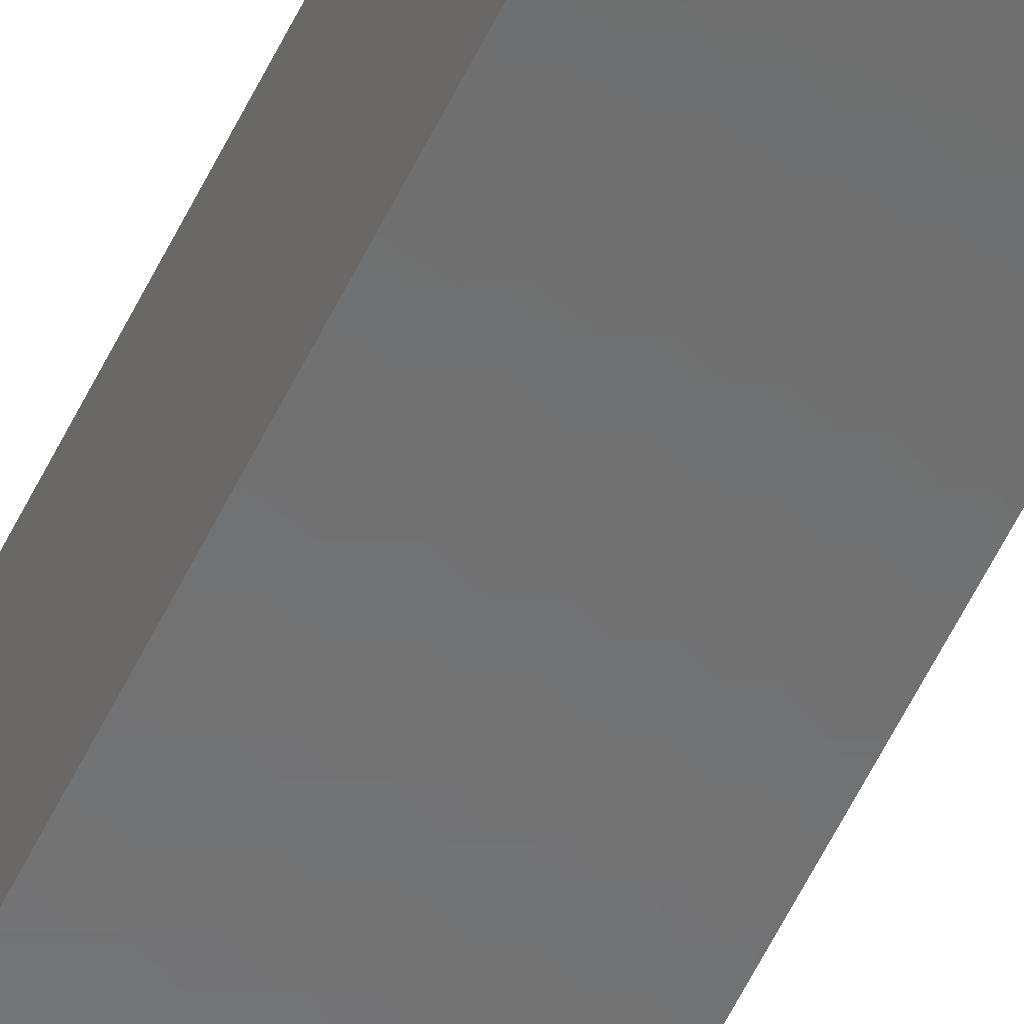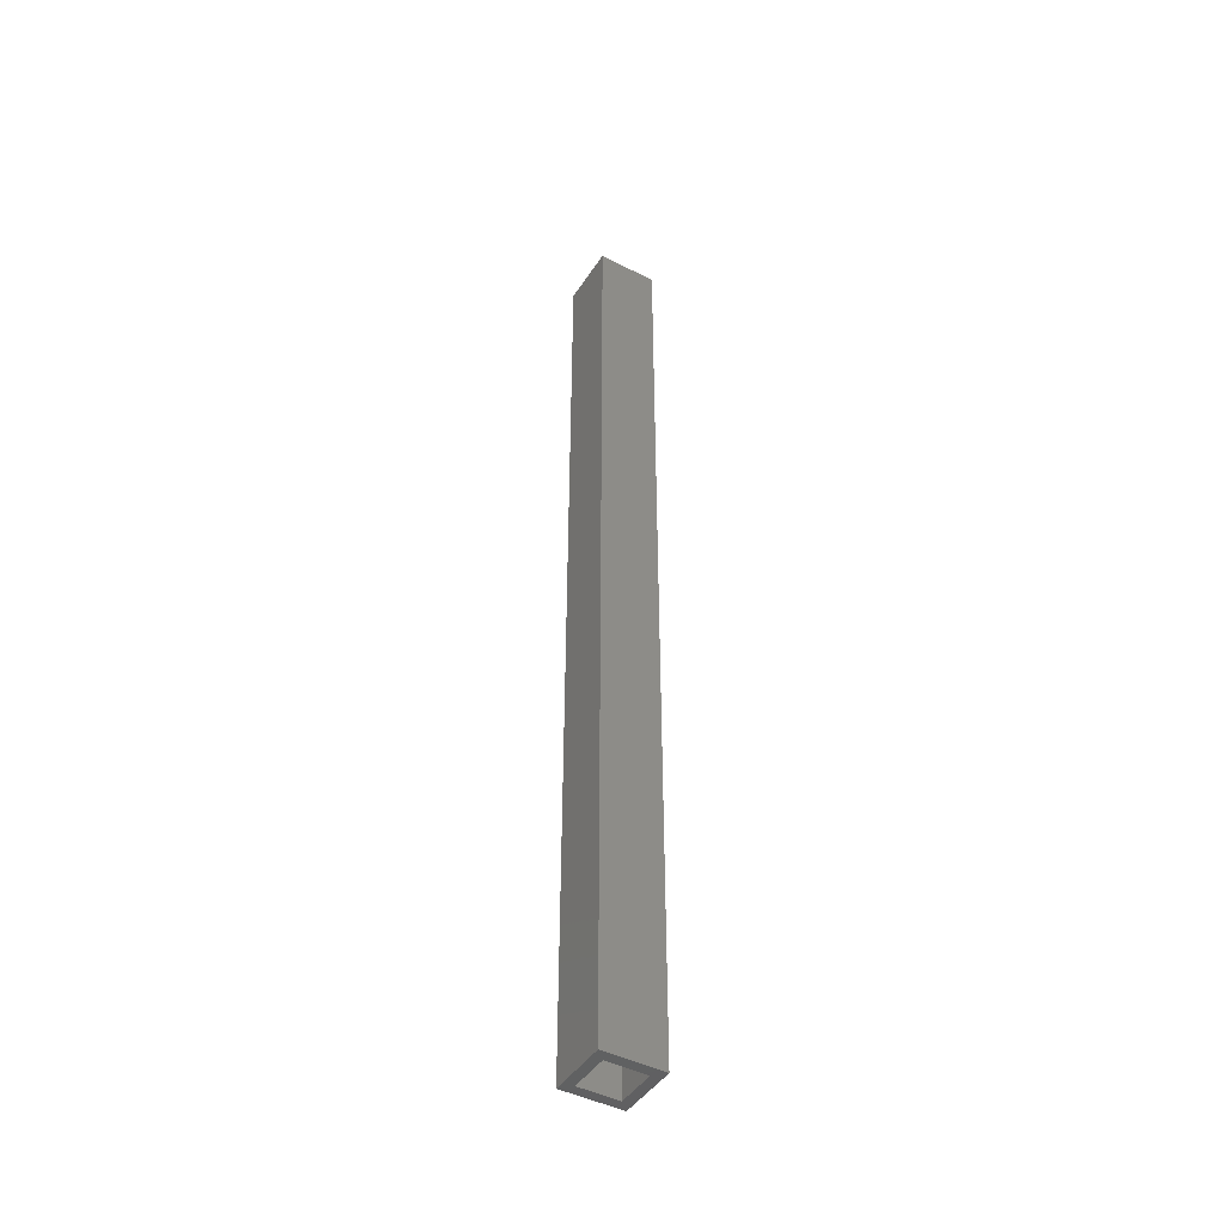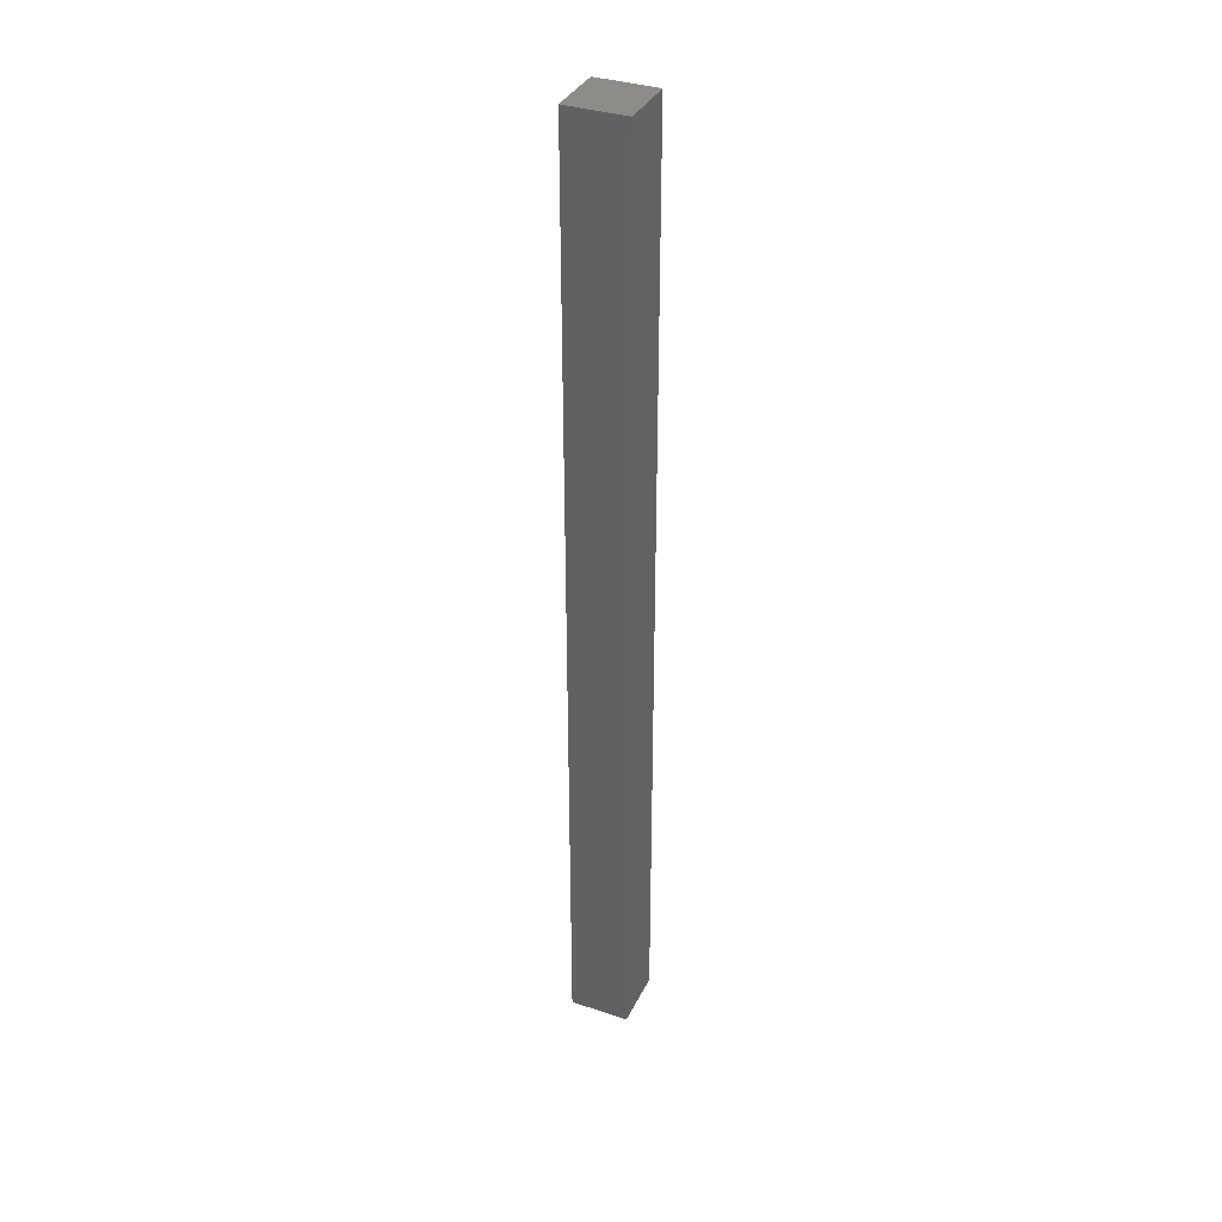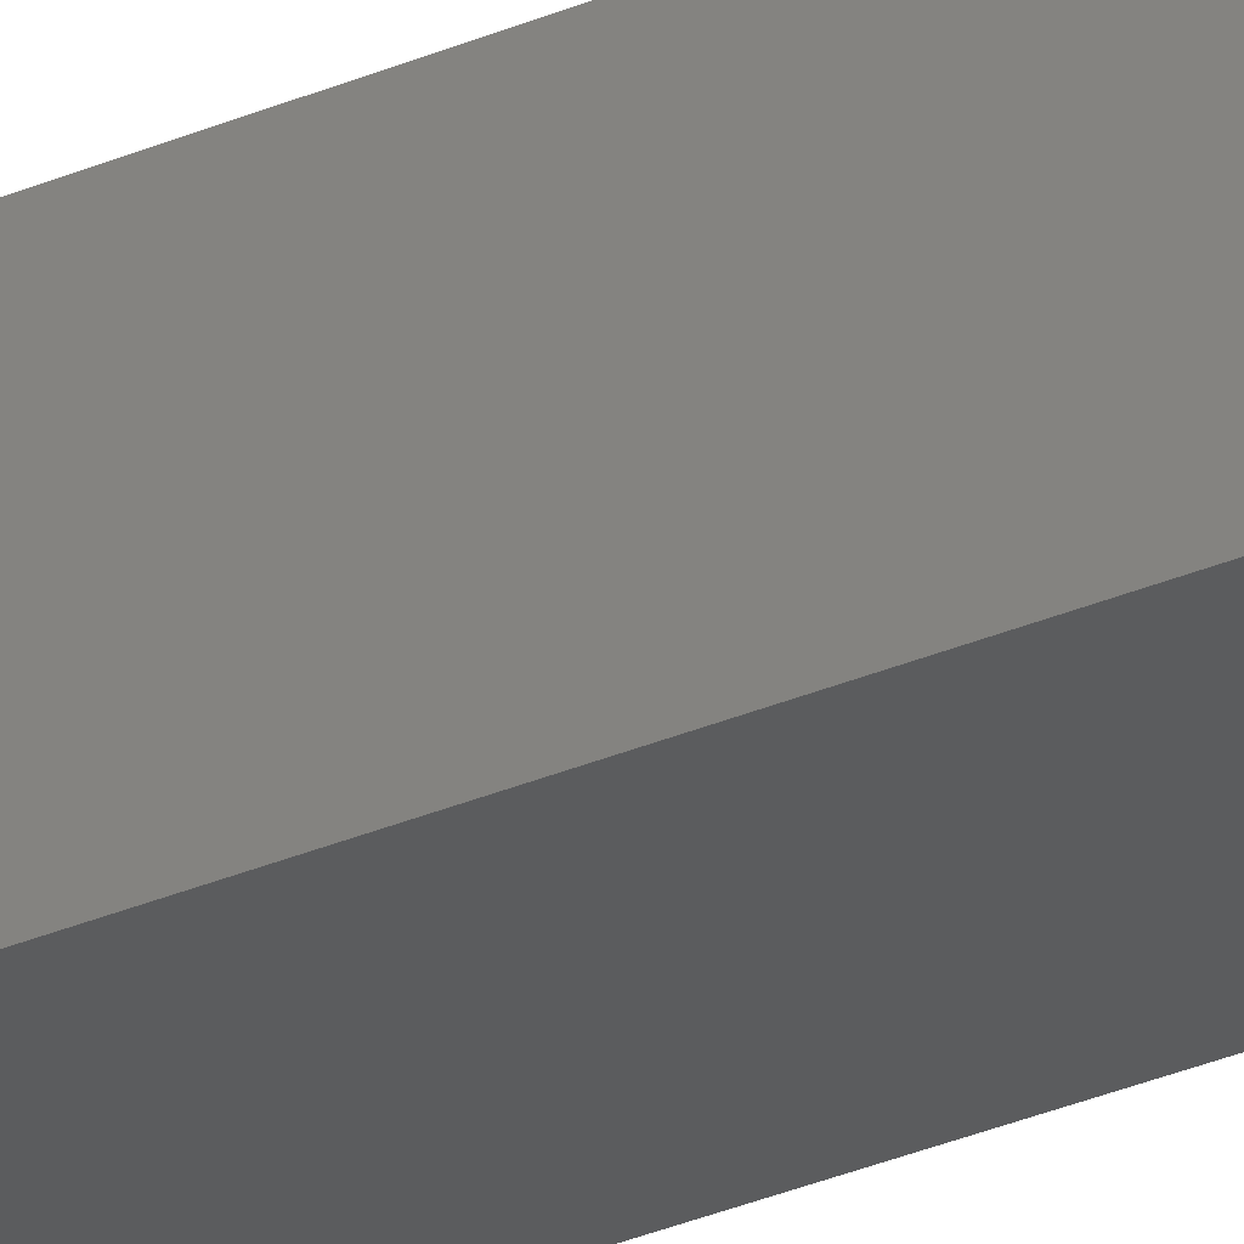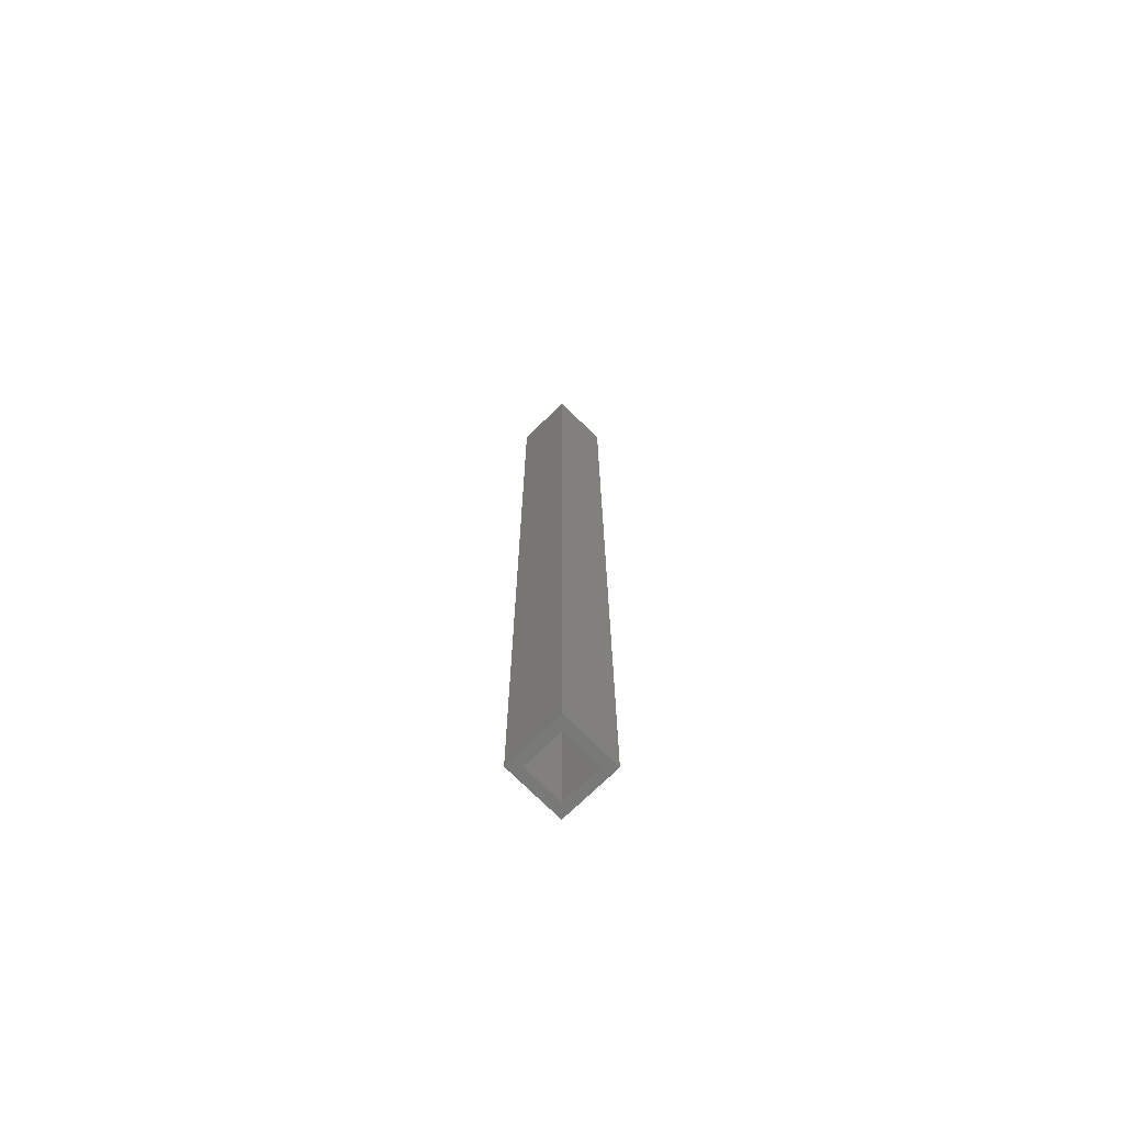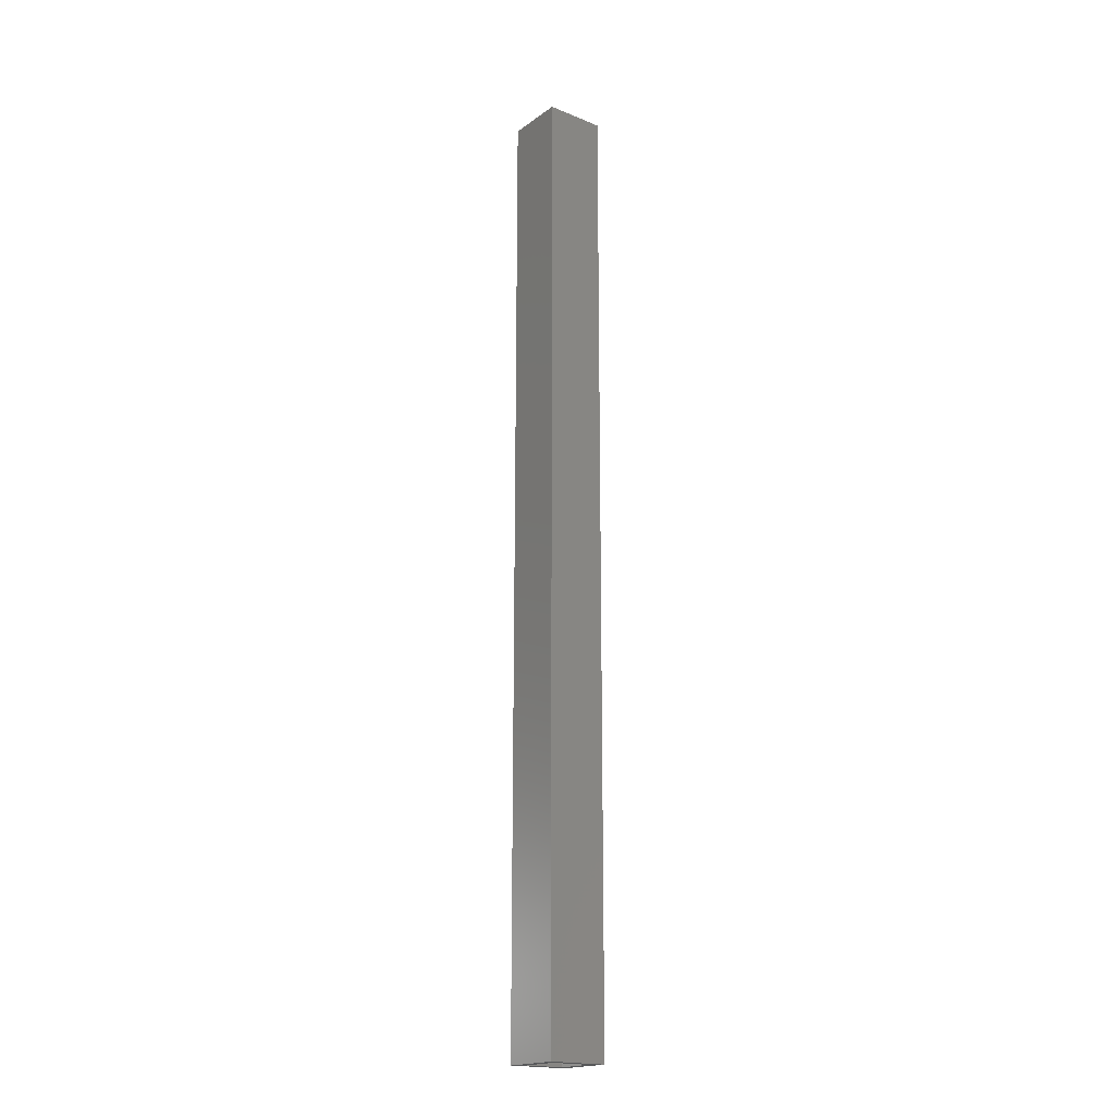
<metadata>
{"format":"stl","ext":"stl","renderer":"f3d","projection":"perspective","resolution":1024,"background":"white","views":[{"elev":-57.8,"azim":-25.6,"up":"+Z"},{"elev":-44.8,"azim":-120.9,"up":"+Y"},{"elev":35.8,"azim":-66.5,"up":"+Y"},{"elev":-28.9,"azim":-56.6,"up":"+Z"},{"elev":-71.8,"azim":-45.4,"up":"+Y"},{"elev":-19.0,"azim":142.7,"up":"+Y"}]}
</metadata>
<code>
# stl→obj: 16 verts, 28 faces
v -0.02344 -0.75 0.02344
v -0.01562 -0.75 -0.01562
v -0.01562 -0.75 0.01562
v -0.02344 -0.75 -0.02344
v 0.02344 -0.75 0.02344
v 0.01562 -0.75 0.01562
v 0.01562 -0.75 -0.01562
v 0.02344 -0.75 -0.02344
v -0.01562 -0.007812 -0.01562
v 0.01562 -0.007812 -0.01562
v 0.01562 -0.007812 0.01562
v -0.01562 -0.007812 0.01562
v -0.02344 0 -0.02344
v -0.02344 2.927e-18 0.02344
v 0.02344 2.927e-18 -0.02344
v 0.02344 5.855e-18 0.02344
f 1 2 3
f 1 4 2
f 5 1 3
f 5 3 6
f 5 6 7
f 8 5 7
f 8 7 2
f 8 2 4
f 9 2 10
f 10 2 7
f 10 7 11
f 11 7 6
f 11 6 12
f 12 6 3
f 12 3 9
f 9 3 2
f 9 10 12
f 12 10 11
f 13 14 15
f 15 14 16
f 14 13 1
f 1 13 4
f 16 14 5
f 5 14 1
f 15 16 8
f 8 16 5
f 13 15 4
f 4 15 8

</code>
